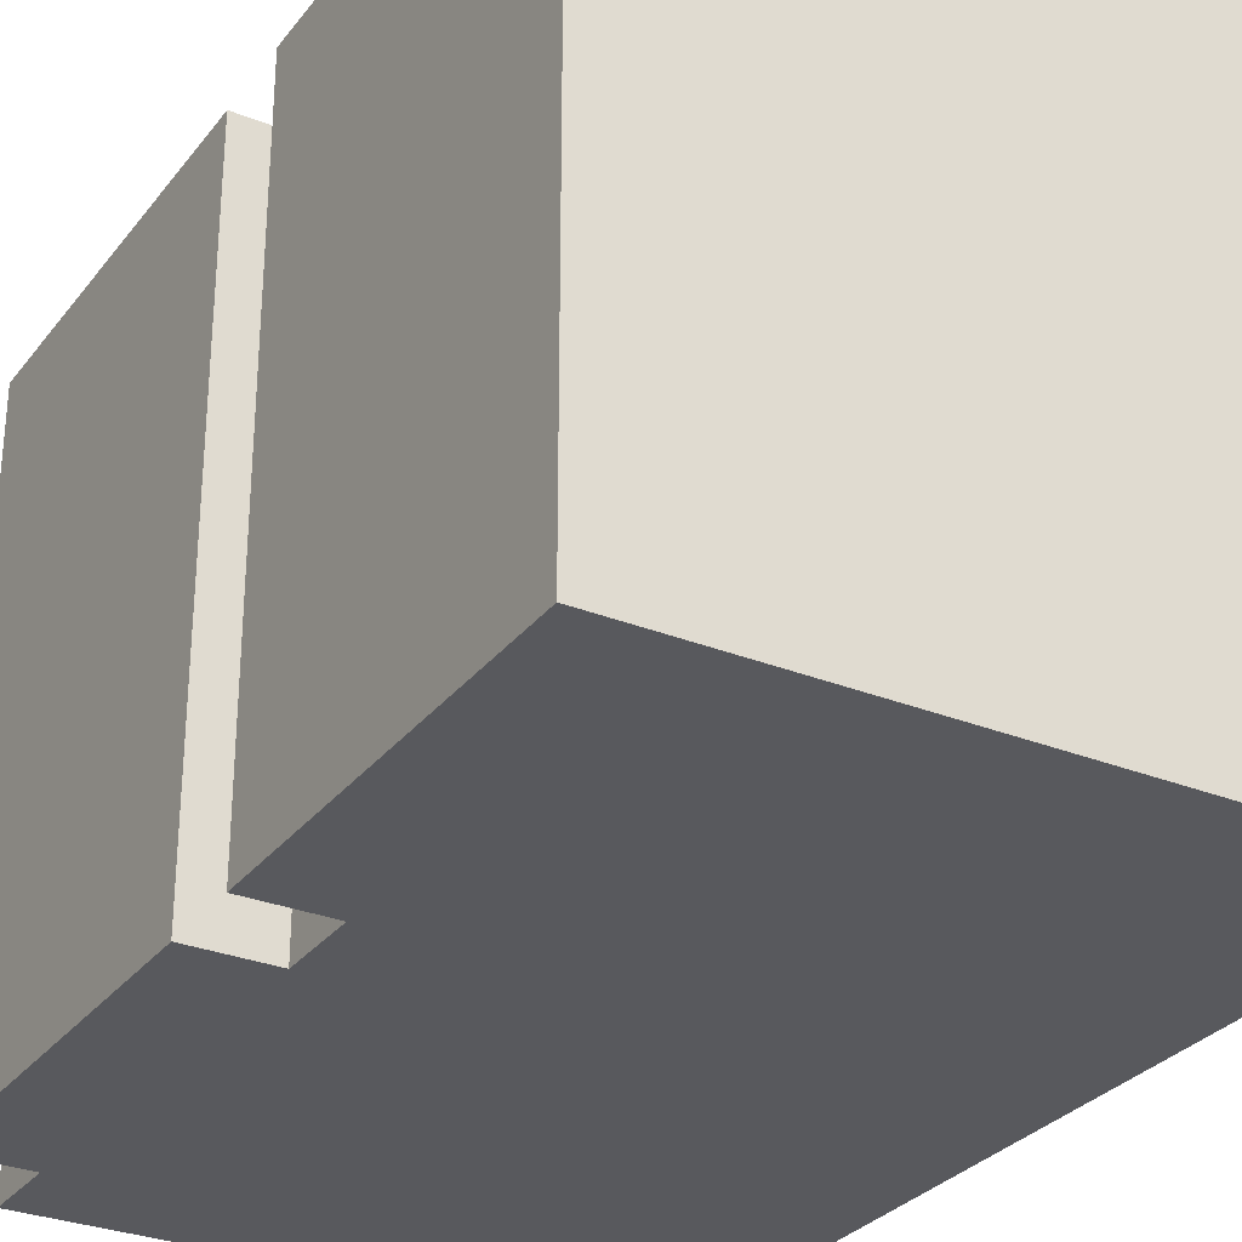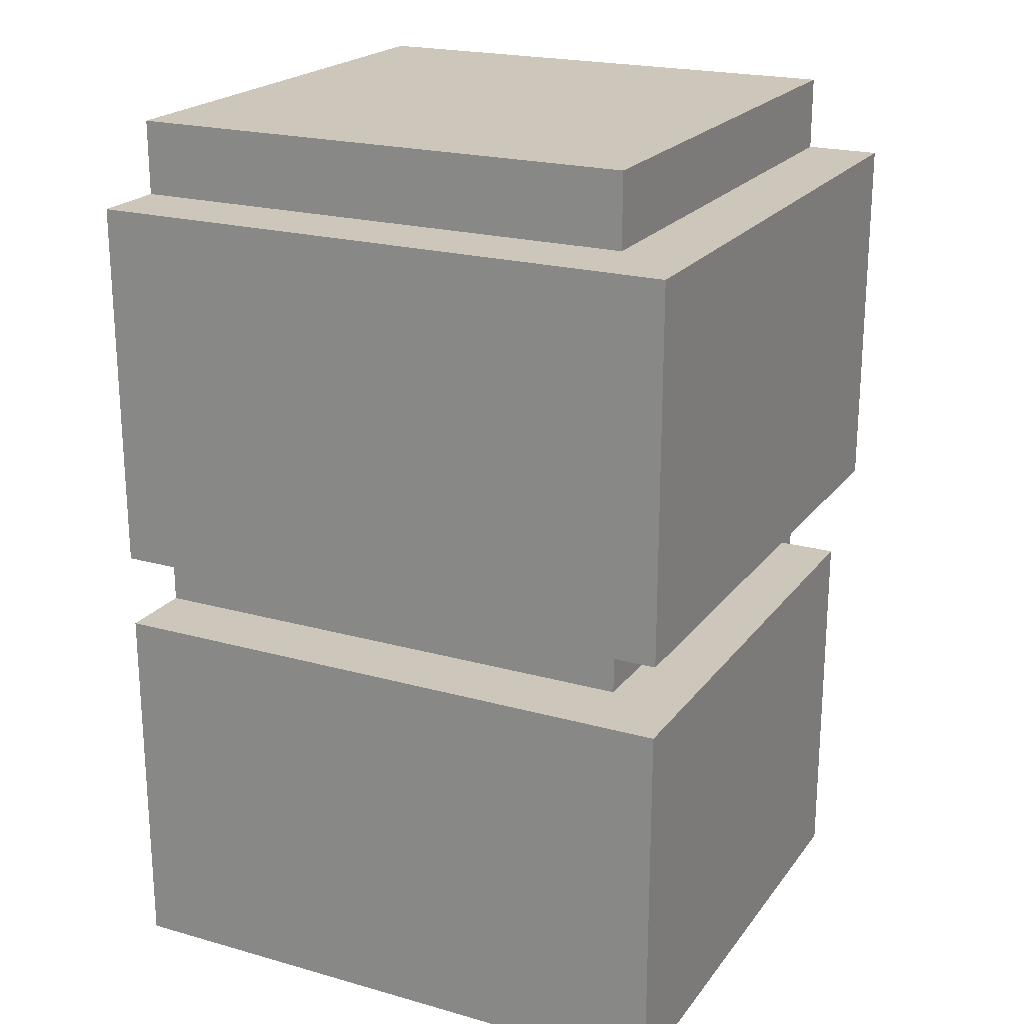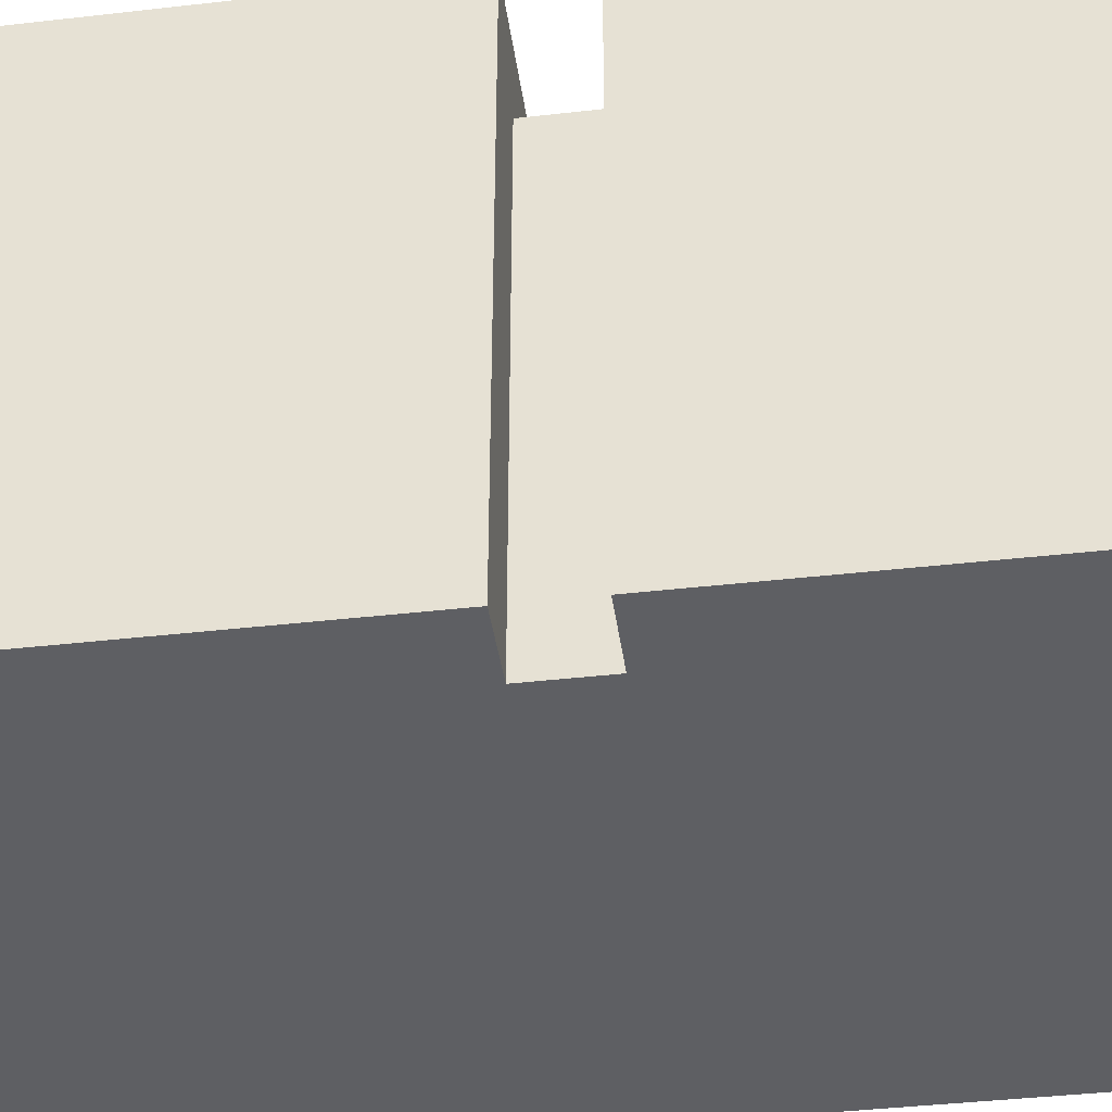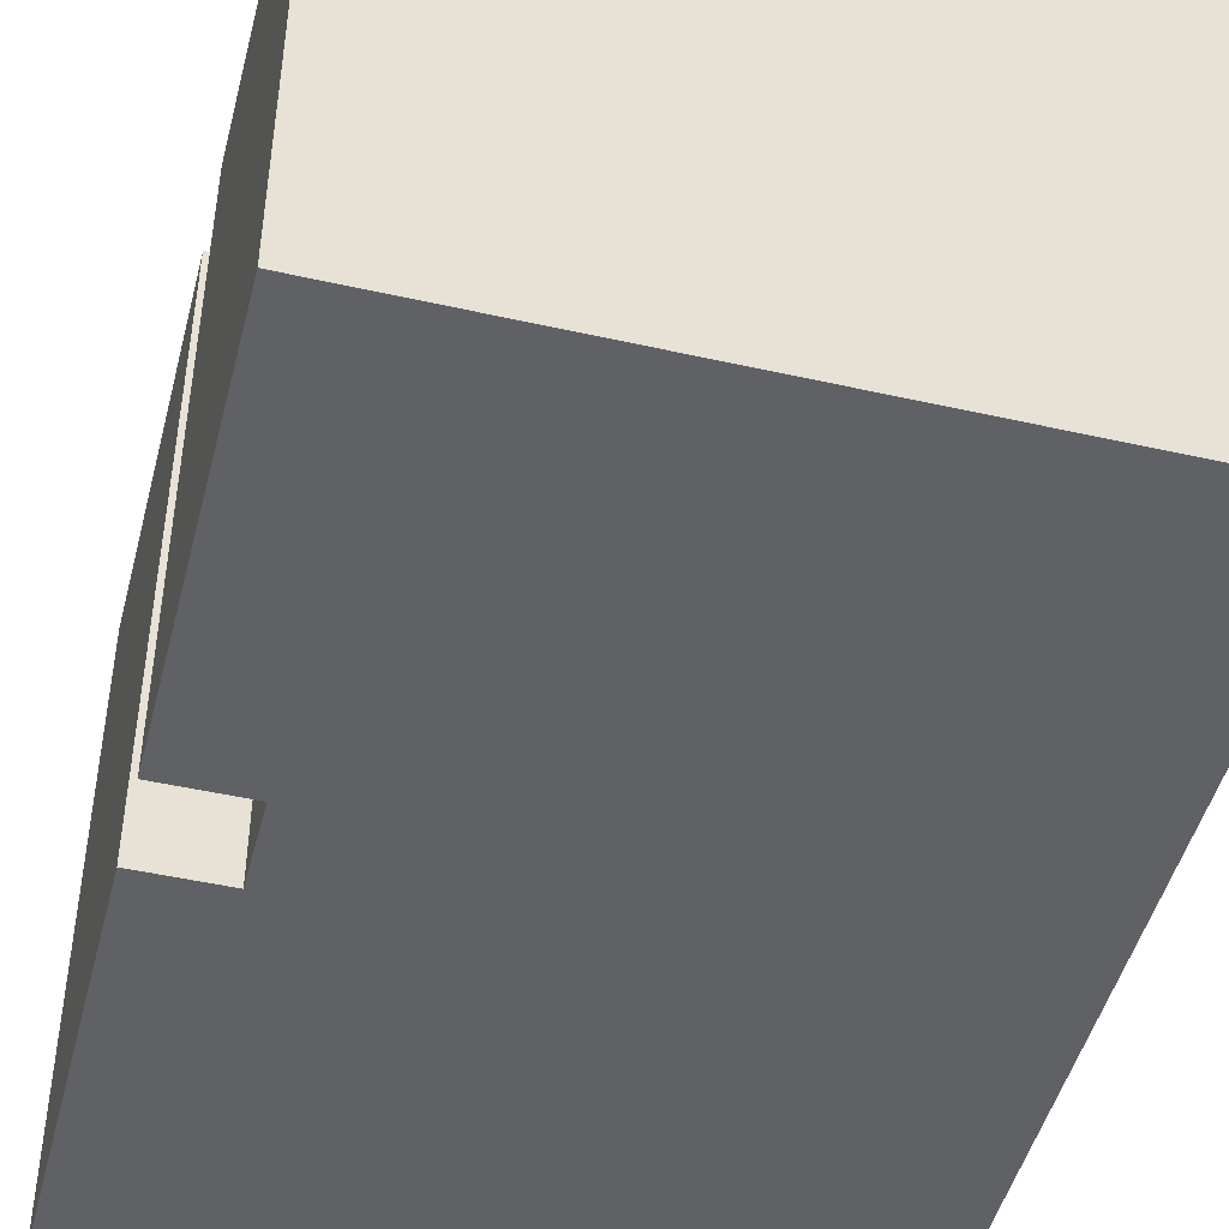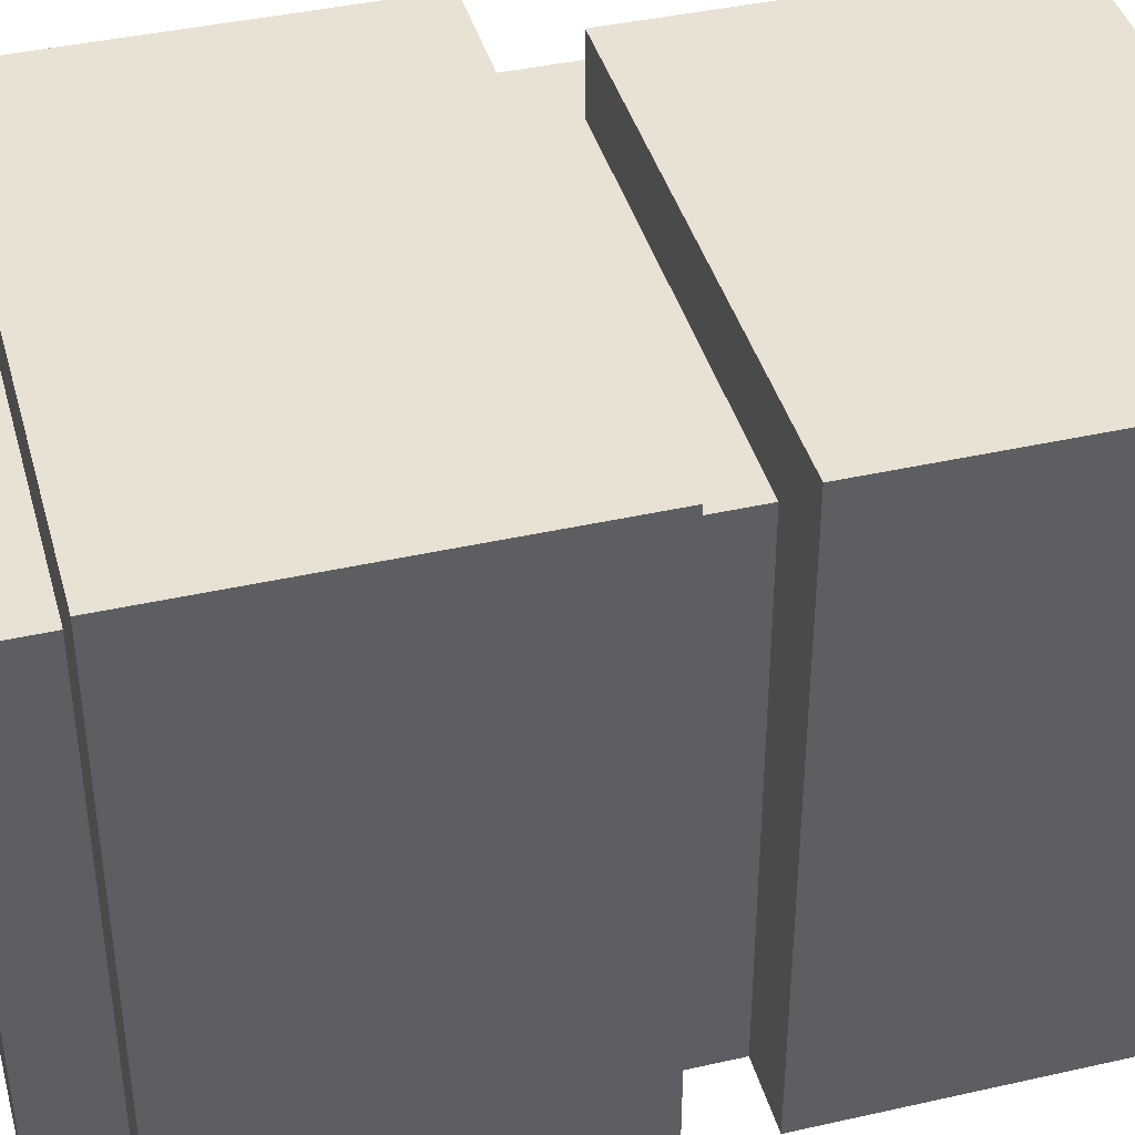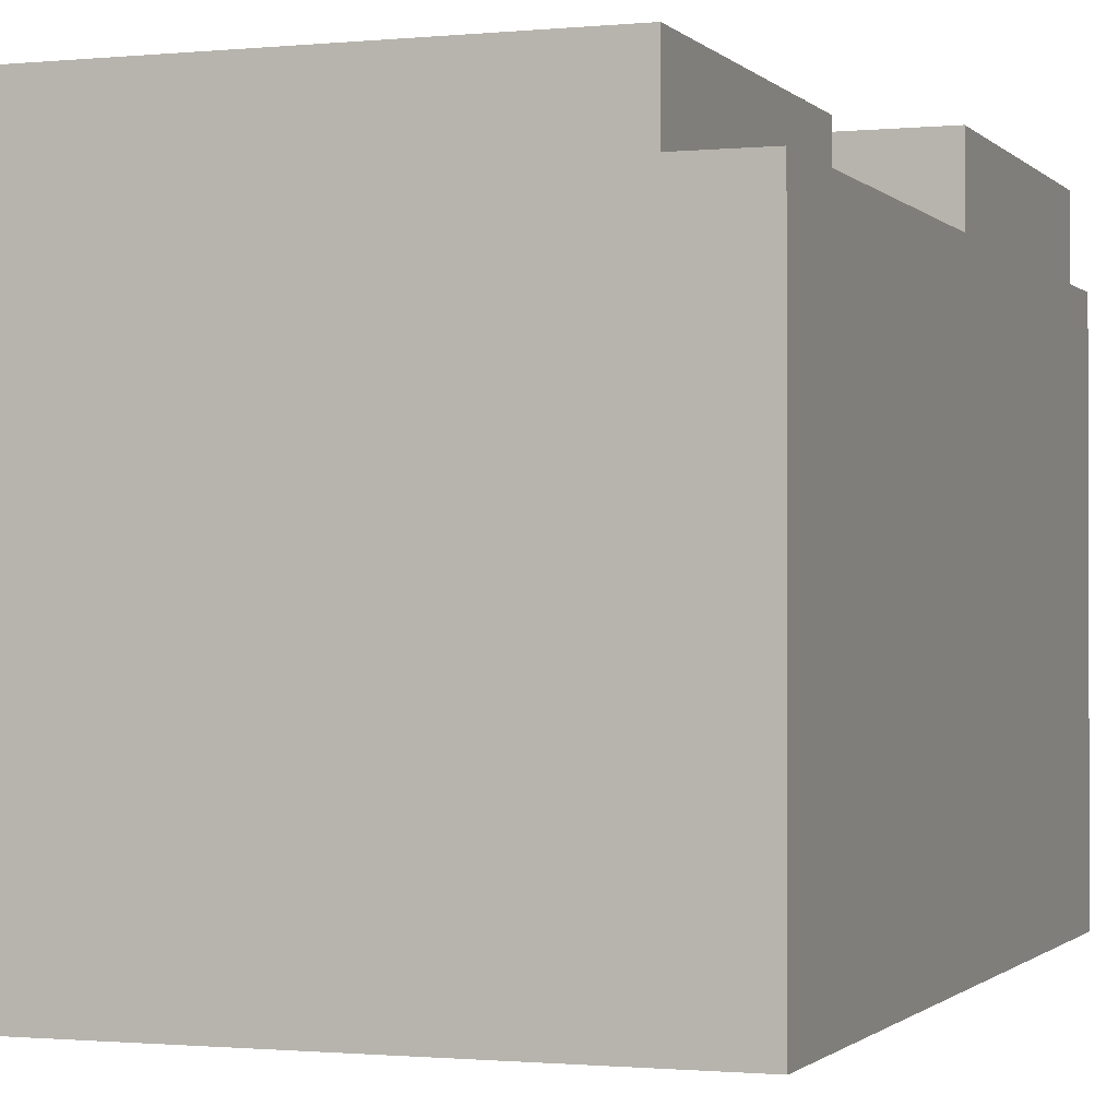
<metadata>
{"format":"obj","ext":"obj","renderer":"f3d","projection":"perspective","resolution":1024,"background":"white","views":[{"elev":-29.9,"azim":-30.4,"up":"+Z"},{"elev":21.3,"azim":-63.5,"up":"+Y"},{"elev":-41.2,"azim":-82.1,"up":"+Z"},{"elev":-47.6,"azim":-14.3,"up":"+Z"},{"elev":40.9,"azim":-105.4,"up":"+Z"},{"elev":-1.0,"azim":19.9,"up":"+Z"}]}
</metadata>
<code>
o
v 1.6 -2.4 -1.6
v 1.6 -2.4 -2.4
v 1.6 -1.9 -1.6
v 1.6 -1.9 -2.4
v 1.6 -1.8 -1.6
v 1.6 -1.8 -2.4
v 1.6 -1.3 -1.6
v 1.6 -1.3 -2.4
v 1.7 -1.9 -1.7
v 1.7 -1.9 -2.4
v 1.7 -1.8 -1.7
v 1.7 -1.8 -2.4
v 1.7 -1.3 -1.7
v 1.7 -1.3 -2.4
v 1.7 -1.2 -1.7
v 1.7 -1.2 -2.4
v 2.3 -2.4 -1.6
v 2.3 -2.4 -1.7
v 2.3 -1.9 -1.6
v 2.3 -1.9 -1.7
v 2.4 -2.4 -1.7
v 2.4 -2.4 -2.4
v 2.4 -1.8 -1.6
v 2.4 -1.8 -1.7
v 2.4 -1.8 -2.4
v 2.4 -1.3 -1.6
v 2.4 -1.3 -1.7
v 2.4 -1.3 -2.4
v 2.4 -1.2 -1.7
v 2.4 -1.2 -2.4
v 1.6 -2.4 -1.6
v 1.6 -1.9 -1.6
v 1.6 -1.8 -1.6
v 1.6 -1.3 -1.6
v 1.7 -2.4 -1.6
v 1.7 -1.9 -1.6
v 1.7 -1.8 -1.6
v 1.7 -1.3 -1.6
v 2.3 -2.4 -1.6
v 2.3 -1.9 -1.6
v 2.4 -1.8 -1.6
v 2.4 -1.3 -1.6
v 1.7 -1.9 -1.7
v 1.7 -1.8 -1.7
v 1.7 -1.3 -1.7
v 1.7 -1.2 -1.7
v 2.3 -2.4 -1.7
v 2.3 -1.9 -1.7
v 2.4 -2.4 -1.7
v 2.4 -1.8 -1.7
v 2.4 -1.3 -1.7
v 2.4 -1.2 -1.7
v 1.6 -2.4 -2.4
v 1.6 -1.9 -2.4
v 1.6 -1.8 -2.4
v 1.6 -1.3 -2.4
v 1.7 -2.4 -2.4
v 1.7 -1.9 -2.4
v 1.7 -1.8 -2.4
v 1.7 -1.3 -2.4
v 1.7 -1.2 -2.4
v 2.3 -2.4 -2.4
v 2.3 -1.9 -2.4
v 2.4 -2.4 -2.4
v 2.4 -1.8 -2.4
v 2.4 -1.3 -2.4
v 2.4 -1.2 -2.4
v 1.6 -2.4 -1.6
v 1.7 -2.4 -1.6
v 2.3 -2.4 -1.6
v 2.3 -2.4 -1.7
v 2.4 -2.4 -1.7
v 1.6 -2.4 -2.4
v 1.7 -2.4 -2.4
v 2.3 -2.4 -2.4
v 2.4 -2.4 -2.4
v 1.6 -1.8 -1.6
v 1.7 -1.8 -1.6
v 2.4 -1.8 -1.6
v 1.7 -1.8 -1.7
v 2.4 -1.8 -1.7
v 1.6 -1.8 -2.4
v 1.7 -1.8 -2.4
v 1.6 -1.9 -1.6
v 1.7 -1.9 -1.6
v 2.3 -1.9 -1.6
v 1.7 -1.9 -1.7
v 2.3 -1.9 -1.7
v 1.6 -1.9 -2.4
v 1.7 -1.9 -2.4
v 1.6 -1.3 -1.6
v 1.7 -1.3 -1.6
v 2.4 -1.3 -1.6
v 1.7 -1.3 -1.7
v 2.4 -1.3 -1.7
v 1.6 -1.3 -2.4
v 1.7 -1.3 -2.4
v 1.7 -1.2 -1.7
v 2.4 -1.2 -1.7
v 1.7 -1.2 -2.4
v 2.4 -1.2 -2.4
f 3 2 1
f 4 2 3
f 7 6 5
f 8 6 7
f 11 10 9
f 12 10 11
f 15 14 13
f 16 14 15
f 17 18 19
f 19 18 20
f 21 22 24
f 24 22 25
f 23 24 26
f 24 25 26
f 26 25 27
f 27 25 28
f 27 28 29
f 29 28 30
f 35 32 31
f 36 32 35
f 37 34 33
f 38 34 37
f 39 36 35
f 40 36 39
f 41 38 37
f 42 38 41
f 48 44 43
f 49 48 47
f 50 44 48
f 50 48 49
f 51 46 45
f 52 46 51
f 53 54 57
f 57 54 58
f 55 56 59
f 59 56 60
f 57 58 62
f 58 59 63
f 62 58 63
f 62 63 64
f 59 60 65
f 64 63 65
f 63 59 65
f 60 61 66
f 65 60 66
f 66 61 67
f 71 70 69
f 73 69 68
f 74 71 69
f 74 69 73
f 75 72 71
f 75 71 74
f 76 72 75
f 80 78 77
f 80 79 78
f 81 79 80
f 82 80 77
f 83 80 82
f 84 85 87
f 85 86 87
f 87 86 88
f 84 87 89
f 89 87 90
f 91 92 94
f 92 93 94
f 94 93 95
f 91 94 96
f 96 94 97
f 98 99 100
f 100 99 101

</code>
